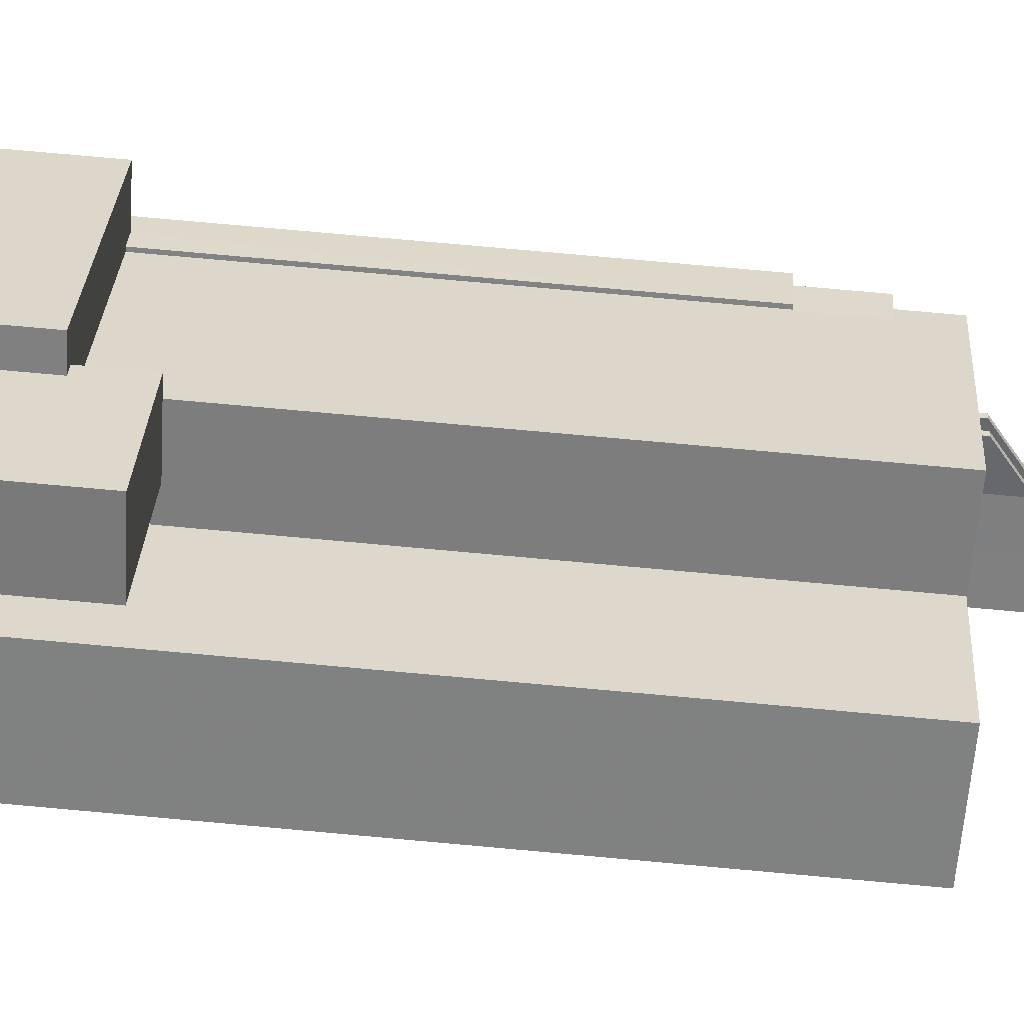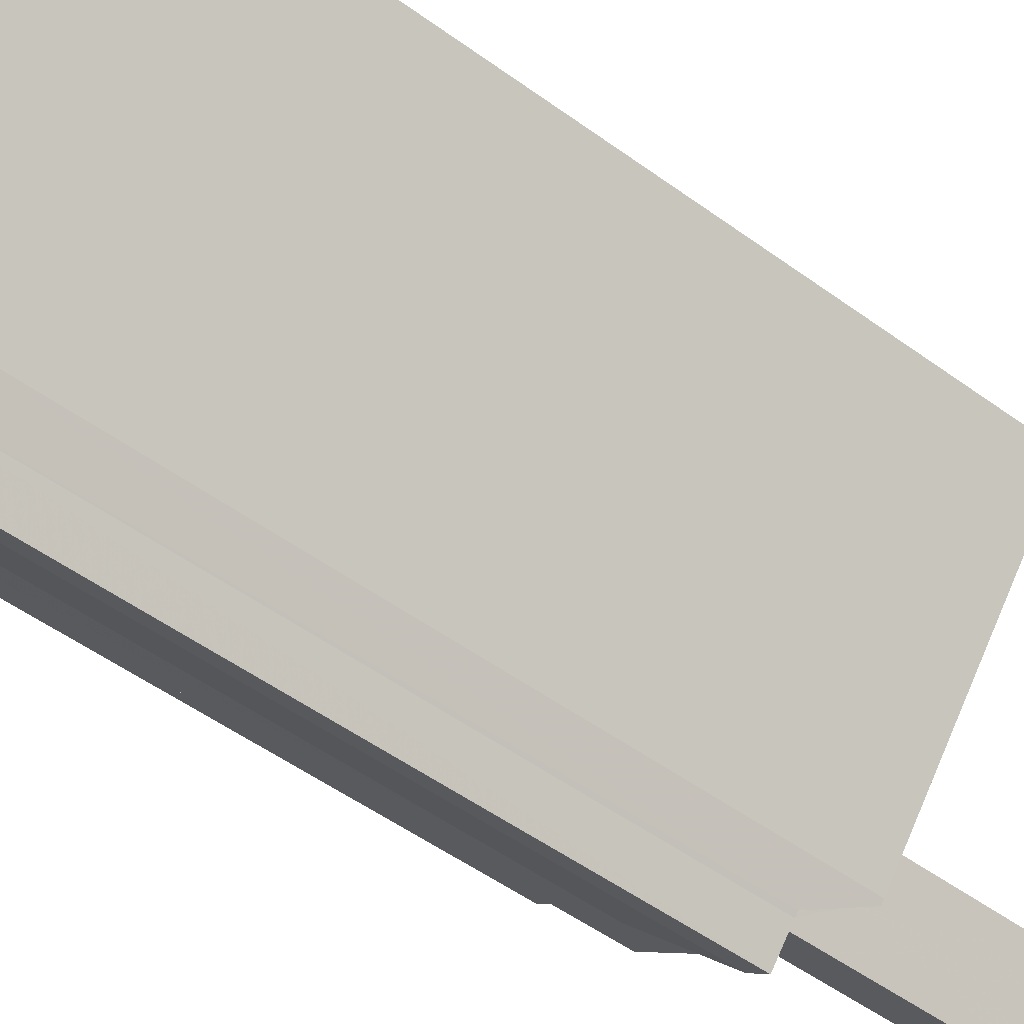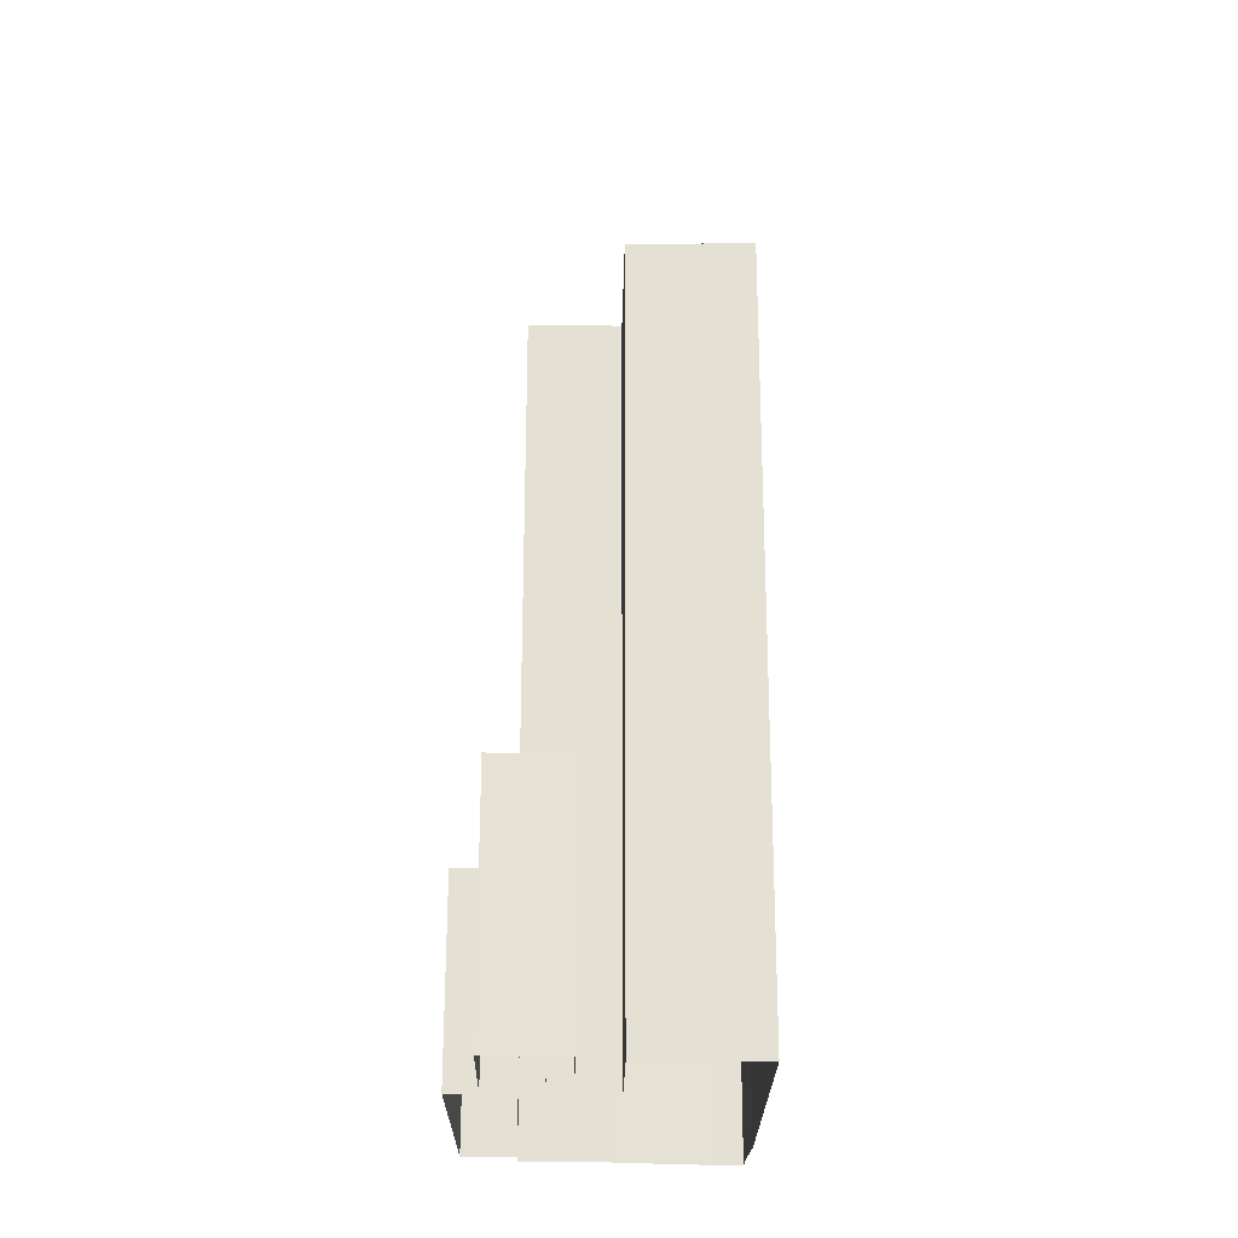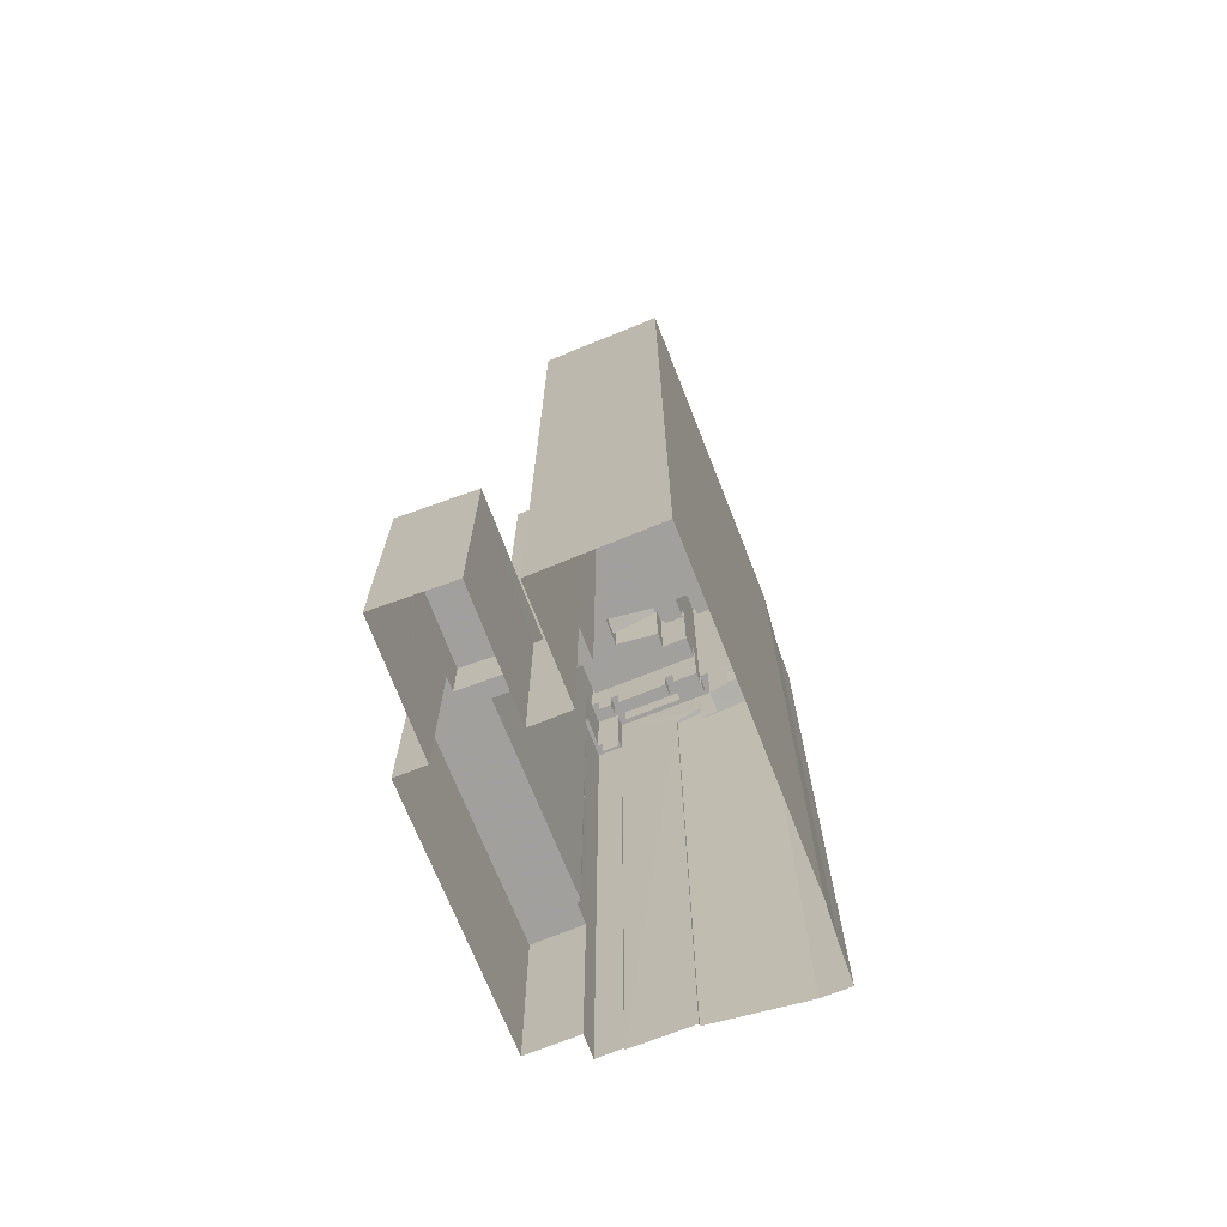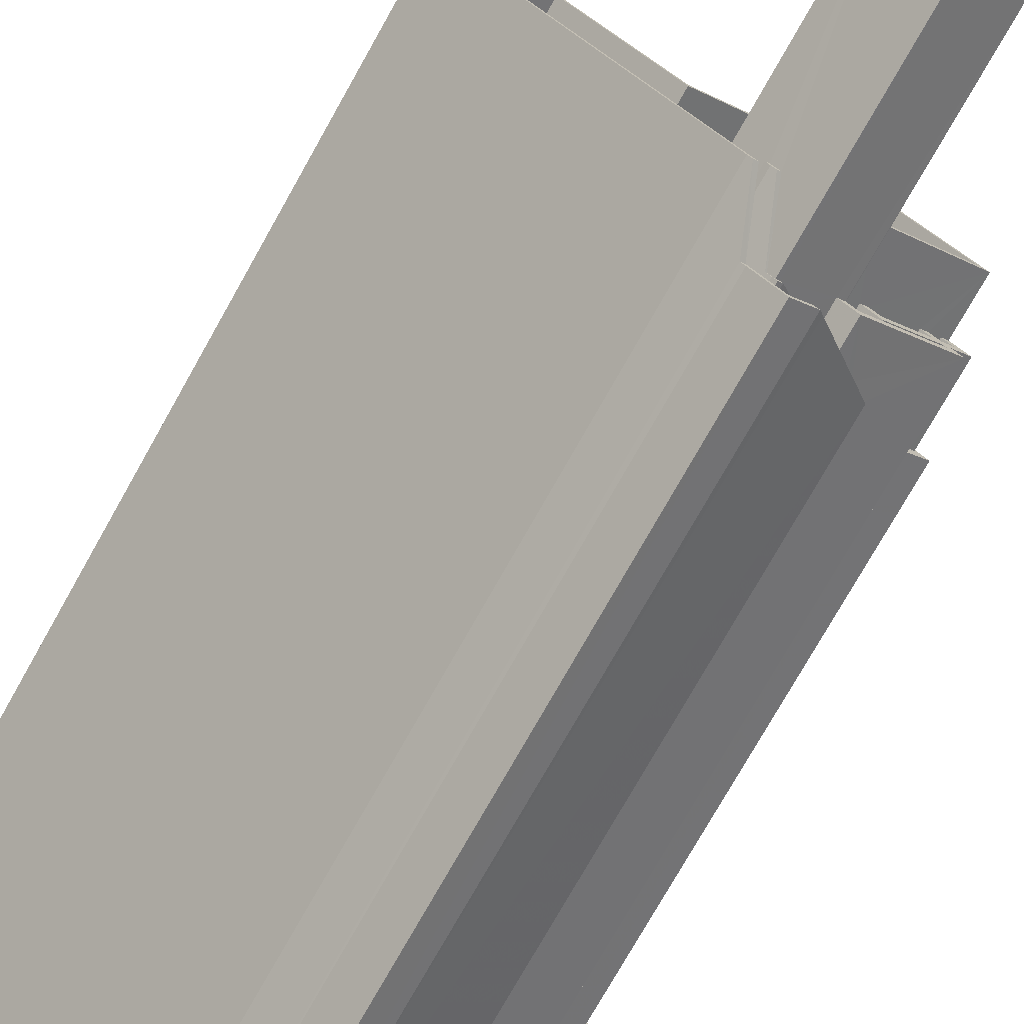
<metadata>
{"format":"obj","ext":"obj","renderer":"f3d","projection":"perspective","resolution":1024,"background":"white","views":[{"elev":79.5,"azim":-84.9,"up":"+Y"},{"elev":-53.4,"azim":-127.7,"up":"+Y"},{"elev":-24.4,"azim":-140.0,"up":"+Z"},{"elev":-71.7,"azim":-117.9,"up":"+Z"},{"elev":-75.8,"azim":-29.4,"up":"+Y"}]}
</metadata>
<code>
v -5629 -3.71e+04 2.368
v -5639 -3.709e+04 2.371
v -5631 -3.709e+04 2.37
v -5627 -3.71e+04 2.367
v -5628 -3.71e+04 2.367
v -5626 -3.71e+04 2.367
v -5623 -3.71e+04 2.367
v -5635 -3.708e+04 2.371
v -5631 -3.708e+04 2.372
v -5627 -3.708e+04 2.37
v -5634 -3.708e+04 2.372
v -5630 -3.708e+04 2.37
v -5620 -3.709e+04 2.368
v -5626 -3.708e+04 2.371
v -5618 -3.709e+04 2.368
v -5623 -3.71e+04 2.367
v -5620 -3.709e+04 2.367
v -5621 -3.709e+04 2.367
v -5620 -3.709e+04 2.367
v -5626 -3.71e+04 33.33
v -5626 -3.71e+04 33.34
v -5626 -3.71e+04 33.45
v -5627 -3.71e+04 33.45
v -5626 -3.71e+04 32.82
v -5625 -3.71e+04 32.37
v -5625 -3.71e+04 32.37
v -5624 -3.71e+04 32.37
v -5624 -3.71e+04 31.99
v -5626 -3.71e+04 34.52
v -5626 -3.71e+04 34.84
v -5626 -3.71e+04 34.32
v -5627 -3.71e+04 34.95
v -5627 -3.71e+04 34.95
v -5624 -3.71e+04 33.49
v -5625 -3.71e+04 34.83
v -5623 -3.71e+04 33.33
v -5626 -3.71e+04 34.83
v -5623 -3.71e+04 32.91
v -5623 -3.71e+04 32.91
v -5626 -3.71e+04 34.95
v -5626 -3.71e+04 34.95
v -5627 -3.71e+04 33.45
v -5627 -3.71e+04 33.45
v -5628 -3.71e+04 33.45
v -5627 -3.71e+04 33.45
v -5628 -3.71e+04 33.45
v -5627 -3.71e+04 33.45
v -5627 -3.71e+04 33.45
v -5629 -3.71e+04 35.88
v -5628 -3.71e+04 35.88
v -5627 -3.71e+04 34.95
v -5627 -3.71e+04 34.95
v -5627 -3.71e+04 36.09
v -5628 -3.71e+04 37.38
v -5628 -3.71e+04 37.38
v -5629 -3.71e+04 37.38
v -5629 -3.71e+04 37.38
v -5628 -3.71e+04 34.95
v -5628 -3.71e+04 34.95
v -5627 -3.71e+04 34.95
v -5627 -3.71e+04 34.95
v -5628 -3.71e+04 34.95
v -5628 -3.71e+04 34.95
v -5627 -3.71e+04 34.95
v -5627 -3.71e+04 34.95
v -5627 -3.71e+04 34.95
v -5627 -3.71e+04 34.95
v -5621 -3.709e+04 35.88
v -5627 -3.708e+04 35.88
v -5625 -3.709e+04 35.88
v -5625 -3.71e+04 35.88
v -5625 -3.709e+04 35.88
v -5630 -3.709e+04 35.88
v -5635 -3.708e+04 35.88
v -5639 -3.709e+04 35.88
v -5628 -3.71e+04 35.88
v -5629 -3.71e+04 35.88
v -5629 -3.71e+04 35.88
v -5626 -3.709e+04 35.88
v -5628 -3.709e+04 35.88
v -5628 -3.709e+04 35.88
v -5628 -3.71e+04 35.88
v -5628 -3.71e+04 35.88
v -5628 -3.71e+04 35.88
v -5624 -3.709e+04 35.88
v -5625 -3.709e+04 35.88
v -5626 -3.709e+04 35.88
v -5628 -3.71e+04 37.38
v -5628 -3.71e+04 37.38
v -5628 -3.71e+04 37.38
v -5628 -3.71e+04 37.38
v -5627 -3.708e+04 37.38
v -5627 -3.708e+04 37.38
v -5630 -3.709e+04 37.38
v -5635 -3.708e+04 37.38
v -5635 -3.708e+04 37.38
v -5621 -3.709e+04 37.38
v -5639 -3.709e+04 37.38
v -5639 -3.709e+04 37.38
v -5625 -3.71e+04 37.38
v -5621 -3.709e+04 37.38
v -5629 -3.71e+04 37.38
v -5629 -3.71e+04 37.38
v -5625 -3.71e+04 37.38
v -5630 -3.709e+04 37.38
v -5626 -3.709e+04 38.34
v -5625 -3.709e+04 38.11
v -5626 -3.709e+04 38.11
v -5625 -3.709e+04 36.91
v -5626 -3.709e+04 38.34
v -5624 -3.709e+04 36.91
v -5625 -3.709e+04 36.68
v -5624 -3.709e+04 36.68
v -5626 -3.709e+04 39.61
v -5625 -3.709e+04 38.41
v -5626 -3.709e+04 39.84
v -5626 -3.709e+04 39.84
v -5625 -3.709e+04 38.41
v -5625 -3.709e+04 38.18
v -5625 -3.709e+04 38.18
v -5624 -3.709e+04 38.18
v -5624 -3.709e+04 38.18
v -5624 -3.709e+04 38.41
v -5625 -3.709e+04 39.61
v -5625 -3.709e+04 39.61
v -5626 -3.709e+04 39.84
v -5626 -3.709e+04 39.84
v -5625 -3.709e+04 39.84
v -5631 -3.709e+04 11.38
v -5630 -3.709e+04 11.38
v -5629 -3.709e+04 11.38
v -5630 -3.708e+04 11.38
v -5626 -3.708e+04 11.38
v -5627 -3.708e+04 11.38
v -5618 -3.709e+04 11.38
v -5621 -3.709e+04 11.38
v -5620 -3.709e+04 11.38
v -5627 -3.708e+04 11.38
v -5621 -3.709e+04 11.38
v -5621 -3.709e+04 11.38
v -5627 -3.708e+04 11.38
v -5627 -3.708e+04 13.98
v -5634 -3.708e+04 13.99
v -5629 -3.709e+04 13.98
v -5631 -3.708e+04 13.99
v -5621 -3.709e+04 32
v -5621 -3.709e+04 32
v -5620 -3.709e+04 32
v -5620 -3.709e+04 32
v -5620 -3.709e+04 32
v -5621 -3.709e+04 32
v -5621 -3.709e+04 32
v -5620 -3.709e+04 32
v -5620 -3.709e+04 31
v -5621 -3.709e+04 31
v -5620 -3.709e+04 31
v -5621 -3.709e+04 31
v -5621 -3.709e+04 34.13
v -5621 -3.709e+04 34.13
v -5621 -3.709e+04 34.13
v -5621 -3.709e+04 34.13
v -5623 -3.709e+04 34.13
v -5622 -3.709e+04 34.13
v -5624 -3.709e+04 34.13
v -5621 -3.709e+04 34.13
v -5624 -3.71e+04 34.13
v -5621 -3.709e+04 34.13
v -5623 -3.71e+04 34.13
v -5621 -3.709e+04 34.13
v -5625 -3.71e+04 34.13
v -5625 -3.71e+04 34.13
v -5624 -3.709e+04 34.13
v -5625 -3.71e+04 34.13
v -5620 -3.709e+04 35.13
v -5621 -3.709e+04 35.13
v -5621 -3.709e+04 35.13
v -5621 -3.709e+04 35.13
v -5621 -3.709e+04 35.13
v -5620 -3.709e+04 35.13
v -5621 -3.709e+04 35.13
v -5624 -3.71e+04 35.13
v -5625 -3.71e+04 35.13
v -5624 -3.71e+04 35.13
v -5624 -3.709e+04 35.13
v -5624 -3.709e+04 35.13
v -5623 -3.709e+04 35.13
v -5625 -3.71e+04 35.13
v -5623 -3.71e+04 35.13
v -5621 -3.709e+04 35.13
v -5622 -3.709e+04 35.13
v -5621 -3.709e+04 35.13
v -5621 -3.709e+04 35.13
v -5621 -3.709e+04 35.13
v -5621 -3.709e+04 35.13
v -5626 -3.709e+04 38.34
v -5626 -3.709e+04 38.34
v -5627 -3.709e+04 38.34
v -5626 -3.709e+04 38.34
v -5626 -3.709e+04 38.34
v -5625 -3.709e+04 38.34
v -5626 -3.709e+04 39.84
v -5626 -3.709e+04 39.84
v -5625 -3.709e+04 39.84
v -5625 -3.709e+04 39.84
v -5626 -3.709e+04 39.84
v -5626 -3.709e+04 39.84
v -5628 -3.709e+04 39.84
v -5628 -3.709e+04 39.84
v -5627 -3.709e+04 39.84
v -5627 -3.709e+04 39.84
v -5626 -3.71e+04 43.65
v -5625 -3.71e+04 43.65
v -5625 -3.71e+04 43.65
v -5627 -3.71e+04 43.65
v -5627 -3.71e+04 43.65
v -5627 -3.71e+04 43.65
v -5627 -3.709e+04 43.65
v -5627 -3.709e+04 43.65
v -5628 -3.71e+04 43.65
v -5629 -3.71e+04 43.65
v -5627 -3.71e+04 45.65
v -5625 -3.71e+04 45.65
v -5625 -3.71e+04 45.65
v -5627 -3.709e+04 45.65
v -5629 -3.71e+04 45.65
v -5629 -3.71e+04 45.65
v -5627 -3.71e+04 45.65
v -5627 -3.709e+04 45.65
v -5627 -3.709e+04 45.19
v -5628 -3.71e+04 45.19
v -5627 -3.71e+04 45.19
v -5626 -3.71e+04 45.19
f 1 2 3
f 4 5 6
f 1 7 5
f 2 8 3
f 9 10 11
f 10 12 11
f 13 3 12
f 14 15 10
f 16 6 7
f 17 18 13
f 19 7 18
f 15 13 10
f 7 1 3
f 6 5 7
f 10 13 12
f 7 3 13
f 18 7 13
f 20 21 22
f 22 21 23
f 21 20 24
f 20 25 24
f 25 26 24
f 27 25 20
f 28 27 20
f 29 30 31
f 32 33 30
f 29 32 30
f 34 35 36
f 34 37 35
f 38 39 36
f 35 38 36
f 35 40 41
f 35 37 40
f 22 23 42
f 43 22 42
f 44 45 46
f 43 42 44
f 44 47 45
f 42 48 47
f 42 47 44
f 49 46 45
f 50 49 45
f 51 52 53
f 54 51 53
f 53 55 54
f 56 57 58
f 58 57 59
f 40 60 41
f 41 60 61
f 59 62 58
f 58 62 63
f 61 60 62
f 62 60 63
f 32 64 33
f 33 64 65
f 51 66 52
f 66 64 52
f 67 66 51
f 66 65 64
f 68 69 70
f 71 68 72
f 73 74 75
f 70 69 73
f 49 50 76
f 49 76 77
f 77 78 75
f 71 72 79
f 80 81 78
f 82 83 78
f 76 84 82
f 72 85 86
f 87 73 81
f 70 73 87
f 68 70 85
f 68 85 72
f 78 73 75
f 76 82 77
f 77 82 78
f 81 73 78
f 88 89 55
f 55 89 54
f 90 89 88
f 54 89 91
f 92 93 94
f 94 95 96
f 93 92 97
f 95 98 99
f 100 97 101
f 99 98 102
f 57 103 102
f 56 103 57
f 100 101 104
f 103 99 102
f 96 95 99
f 94 96 105
f 92 94 105
f 97 92 101
f 106 107 108
f 108 107 109
f 110 106 108
f 107 111 109
f 109 111 112
f 112 111 113
f 114 115 116
f 117 114 116
f 115 114 118
f 119 120 115
f 118 119 115
f 121 122 123
f 124 121 123
f 123 125 124
f 126 127 125
f 125 127 124
f 127 128 124
f 129 130 131
f 129 131 132
f 133 134 135
f 136 137 135
f 138 134 133
f 136 139 140
f 141 139 136
f 131 130 141
f 131 141 134
f 134 141 135
f 141 136 135
f 142 143 144
f 142 145 143
f 146 147 148
f 146 148 149
f 149 150 151
f 151 150 152
f 148 153 150
f 148 150 149
f 154 155 156
f 154 157 155
f 158 159 160
f 161 158 160
f 162 163 164
f 162 165 163
f 166 167 168
f 167 169 168
f 170 171 166
f 172 173 170
f 172 170 168
f 170 166 168
f 174 175 176
f 177 178 174
f 179 178 180
f 181 179 180
f 182 181 183
f 184 185 186
f 187 182 183
f 185 188 186
f 189 190 191
f 191 186 192
f 183 181 180
f 189 191 193
f 194 177 176
f 180 178 192
f 192 186 188
f 177 193 178
f 176 177 174
f 193 191 192
f 178 193 192
f 195 106 196
f 106 110 196
f 110 197 196
f 198 199 200
f 196 197 199
f 198 196 199
f 127 201 202
f 127 202 128
f 128 203 204
f 203 205 206
f 203 206 204
f 128 202 203
f 207 208 209
f 207 209 116
f 209 117 116
f 209 210 117
f 211 212 213
f 211 214 212
f 215 214 216
f 214 211 216
f 217 218 213
f 219 215 216
f 219 220 215
f 220 218 217
f 213 218 211
f 220 219 218
f 221 222 223
f 224 225 226
f 224 223 222
f 221 223 227
f 228 224 226
f 223 224 228
f 226 225 221
f 227 226 221
f 229 230 231
f 232 229 231
f 30 23 21
f 30 33 23
f 31 30 21
f 24 31 21
f 20 37 34
f 28 20 34
f 37 20 22
f 40 37 22
f 7 38 16
f 7 39 38
f 16 38 6
f 35 41 6
f 38 35 6
f 66 67 47
f 48 66 47
f 47 67 45
f 76 50 54
f 50 45 51
f 91 76 54
f 50 51 54
f 67 51 45
f 84 76 91
f 89 84 91
f 63 44 46
f 58 63 46
f 49 58 46
f 49 56 58
f 56 49 77
f 103 56 77
f 57 102 59
f 102 1 59
f 59 5 62
f 59 1 5
f 6 61 4
f 6 41 61
f 61 62 5
f 4 61 5
f 48 65 66
f 48 42 65
f 60 22 43
f 60 40 22
f 60 43 44
f 63 60 44
f 23 33 65
f 42 23 65
f 2 102 98
f 2 1 102
f 8 2 98
f 95 8 98
f 3 8 129
f 8 95 129
f 129 94 130
f 129 95 94
f 141 130 94
f 93 141 94
f 139 141 175
f 141 93 175
f 175 97 176
f 175 93 97
f 161 160 194
f 184 163 190
f 164 163 184
f 194 176 97
f 161 194 189
f 190 189 97
f 100 184 97
f 173 172 185
f 173 185 100
f 185 184 100
f 184 190 97
f 97 189 194
f 89 82 84
f 89 90 82
f 75 99 103
f 77 75 103
f 99 75 74
f 96 99 74
f 105 74 73
f 105 96 74
f 105 73 69
f 92 105 69
f 101 69 68
f 101 92 69
f 104 101 68
f 71 104 68
f 83 82 90
f 88 83 90
f 114 117 110
f 108 114 110
f 119 109 112
f 109 118 108
f 108 118 114
f 119 118 109
f 113 111 122
f 122 111 123
f 123 111 107
f 106 125 107
f 126 125 106
f 125 123 107
f 195 126 106
f 195 127 126
f 115 120 87
f 115 87 116
f 120 70 87
f 128 86 124
f 124 86 121
f 86 85 121
f 85 70 112
f 112 70 120
f 121 85 113
f 112 120 119
f 121 113 122
f 113 85 112
f 137 15 135
f 137 13 15
f 138 133 14
f 10 138 14
f 12 3 129
f 132 12 129
f 14 135 15
f 14 133 135
f 131 144 132
f 12 132 11
f 11 132 143
f 132 144 143
f 143 9 11
f 143 145 9
f 142 138 145
f 145 138 9
f 142 134 138
f 9 138 10
f 134 142 144
f 131 134 144
f 136 146 137
f 13 137 17
f 17 137 149
f 137 146 149
f 17 149 151
f 18 17 151
f 136 147 146
f 136 140 147
f 154 156 150
f 153 154 150
f 152 150 156
f 155 152 156
f 160 159 177
f 194 160 177
f 193 177 159
f 158 193 159
f 186 165 162
f 186 191 165
f 164 184 186
f 162 164 186
f 157 153 178
f 178 153 174
f 157 154 153
f 174 153 148
f 172 168 188
f 185 172 188
f 169 192 188
f 168 169 188
f 140 139 147
f 139 175 147
f 147 174 148
f 147 175 174
f 34 181 27
f 181 36 179
f 179 39 19
f 28 34 27
f 19 39 7
f 36 39 179
f 36 181 34
f 155 157 152
f 18 151 19
f 157 178 152
f 19 151 179
f 152 178 179
f 151 152 179
f 182 25 181
f 181 25 27
f 26 25 182
f 193 161 189
f 193 158 161
f 169 167 180
f 192 169 180
f 191 190 163
f 165 191 163
f 167 183 180
f 167 166 183
f 171 183 166
f 171 187 183
f 201 195 196
f 201 127 195
f 198 203 202
f 198 200 203
f 196 202 201
f 196 198 202
f 205 203 200
f 199 205 200
f 210 110 117
f 210 197 110
f 86 204 72
f 86 128 204
f 72 206 79
f 72 204 206
f 208 207 81
f 80 208 81
f 207 116 87
f 81 207 87
f 171 170 187
f 24 26 31
f 170 222 187
f 26 182 31
f 182 222 221
f 187 222 182
f 32 221 64
f 29 182 32
f 31 182 29
f 32 182 221
f 217 213 228
f 213 212 223
f 228 213 223
f 227 212 214
f 227 223 212
f 214 215 227
f 215 220 226
f 215 226 227
f 226 220 217
f 228 226 217
f 52 64 53
f 64 221 55
f 83 88 78
f 78 88 225
f 55 221 225
f 53 64 55
f 88 55 225
f 80 78 208
f 209 208 224
f 224 208 225
f 208 78 225
f 104 71 79
f 173 100 170
f 197 205 199
f 170 100 222
f 206 104 79
f 210 209 224
f 210 205 197
f 100 104 206
f 224 222 206
f 224 206 205
f 222 100 206
f 210 224 205
f 219 231 230
f 219 216 231
f 218 230 229
f 218 219 230
f 218 229 232
f 211 218 232
f 211 232 231
f 216 211 231

</code>
